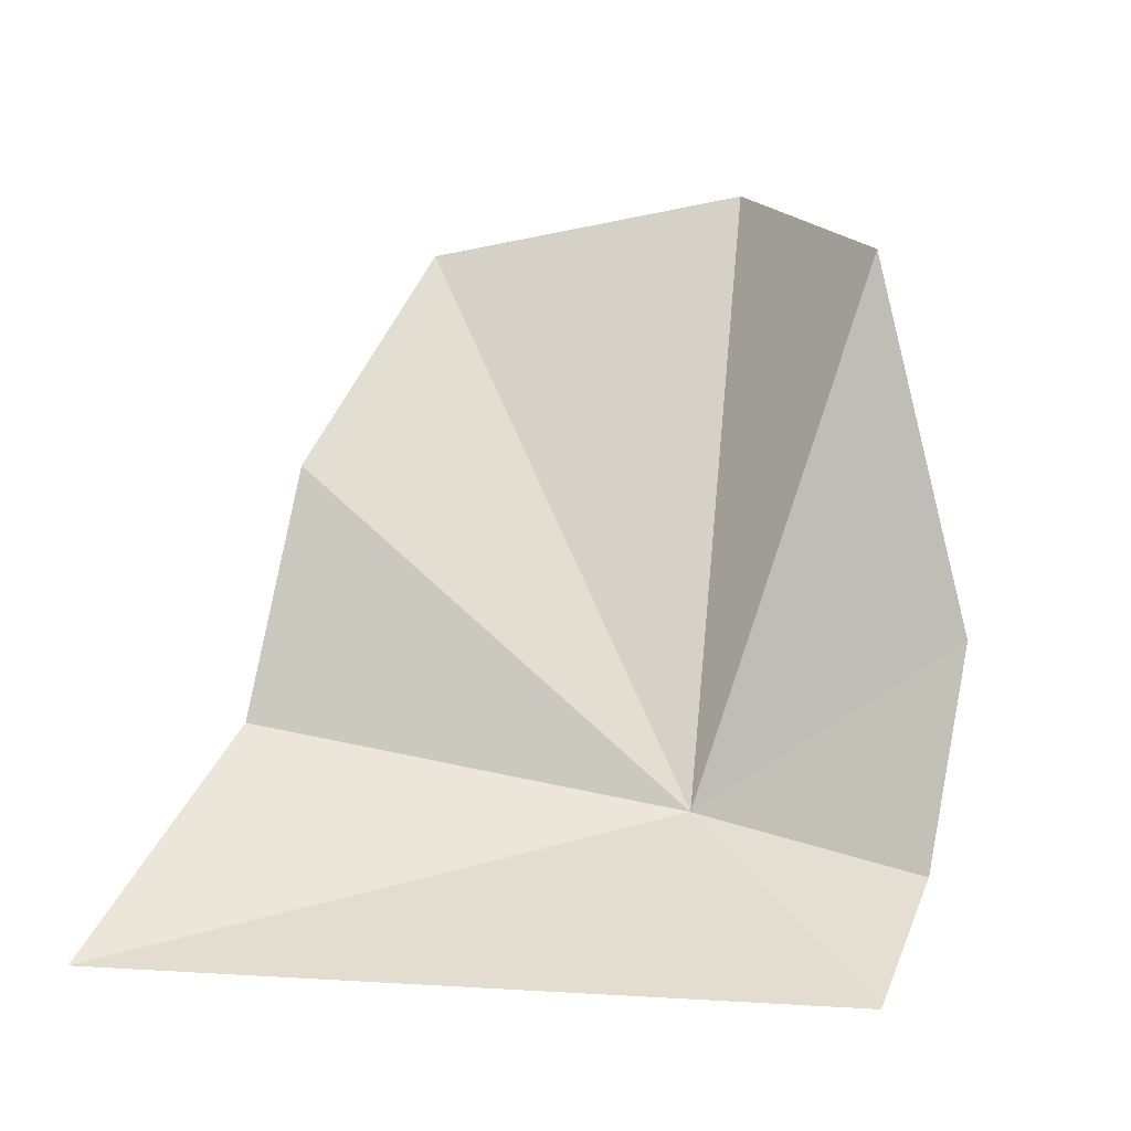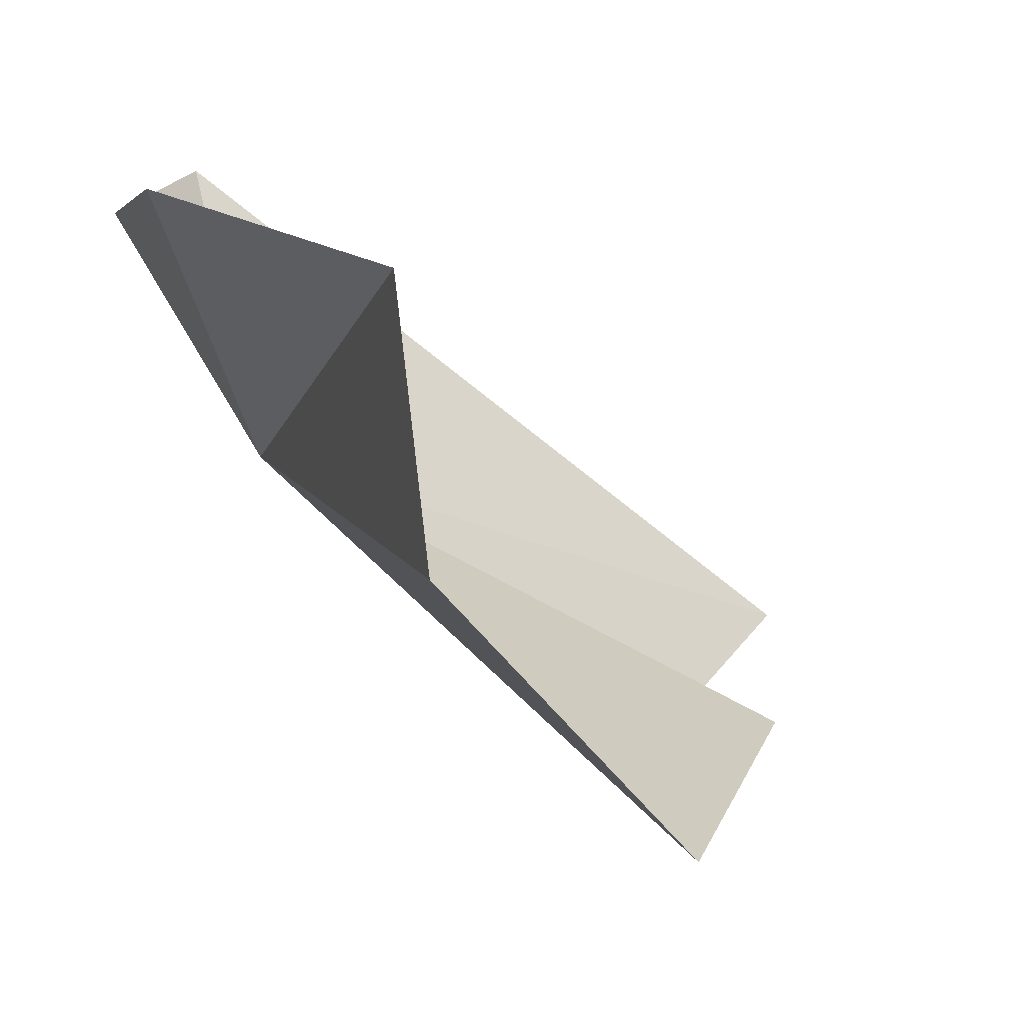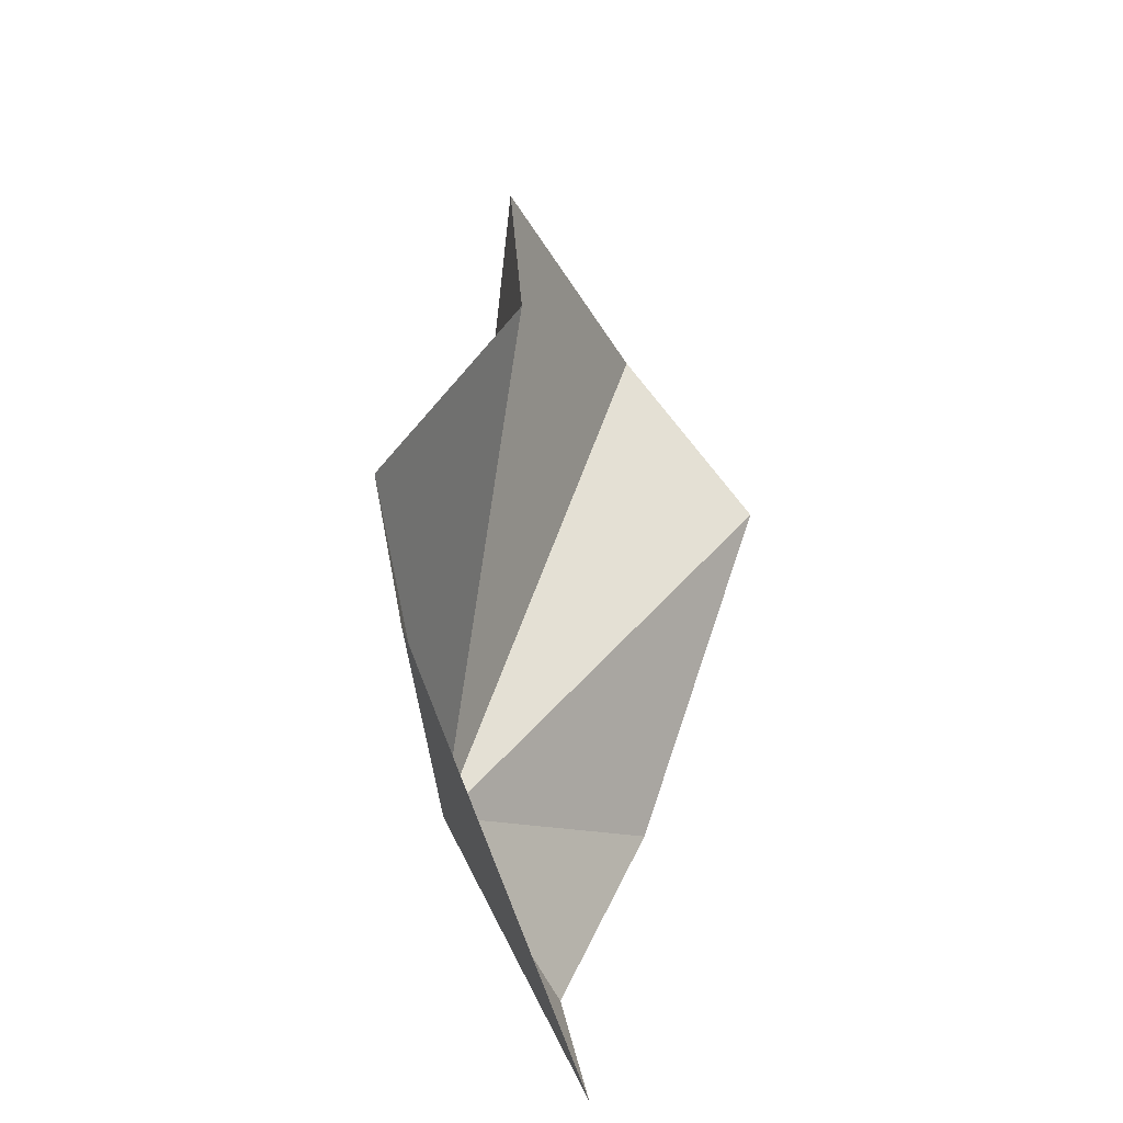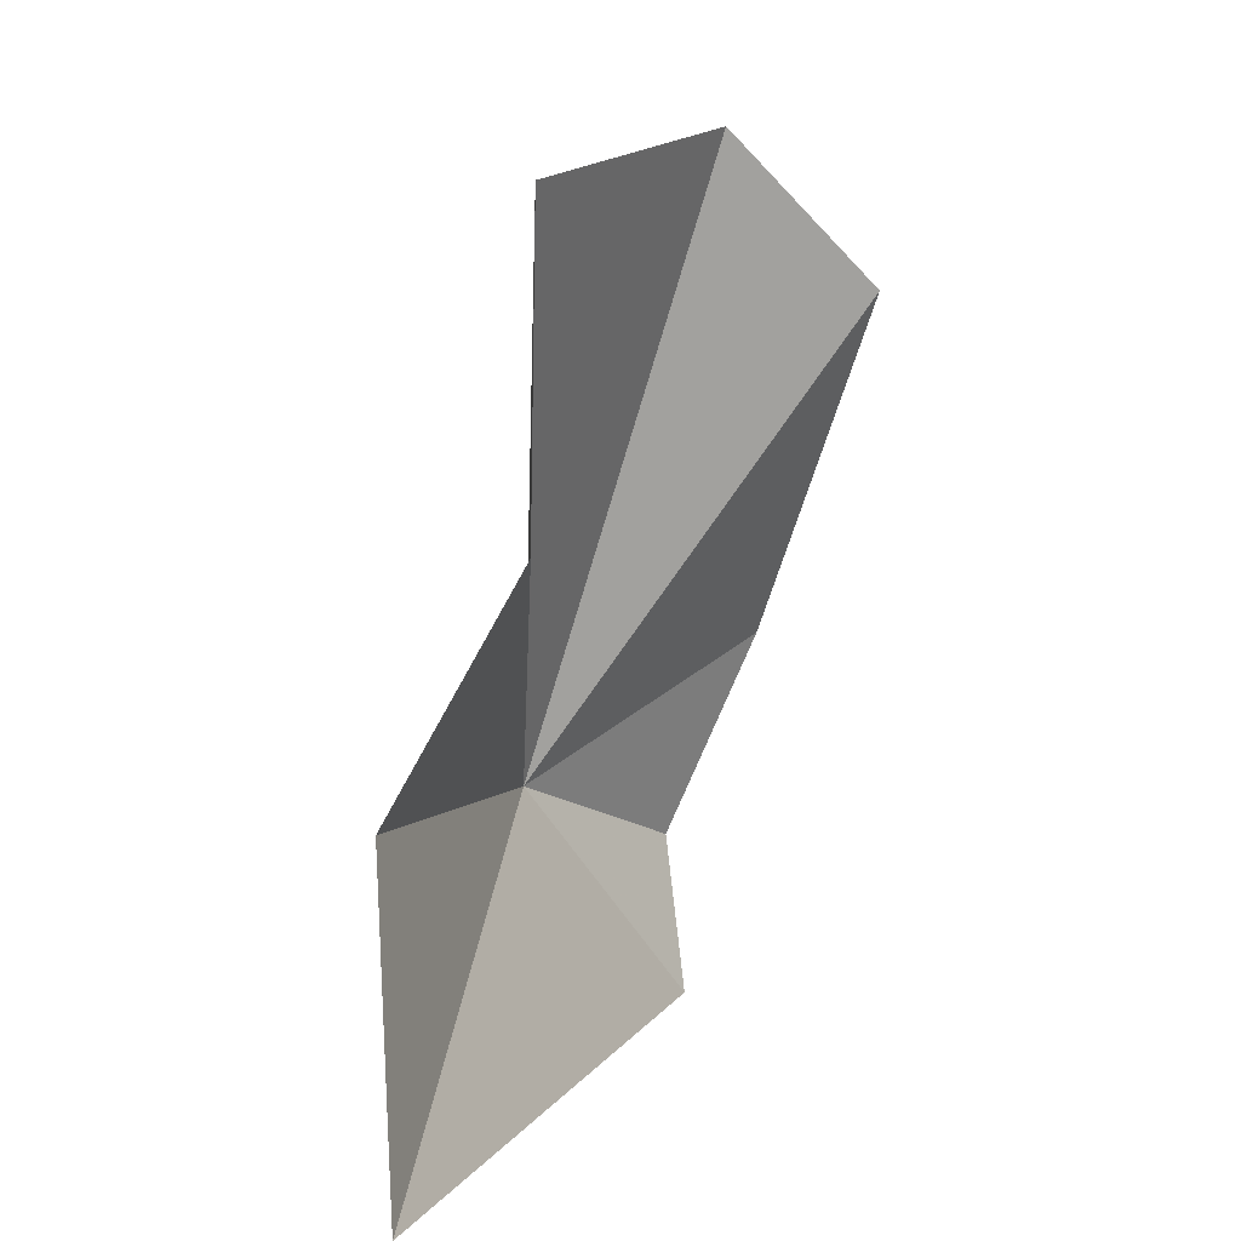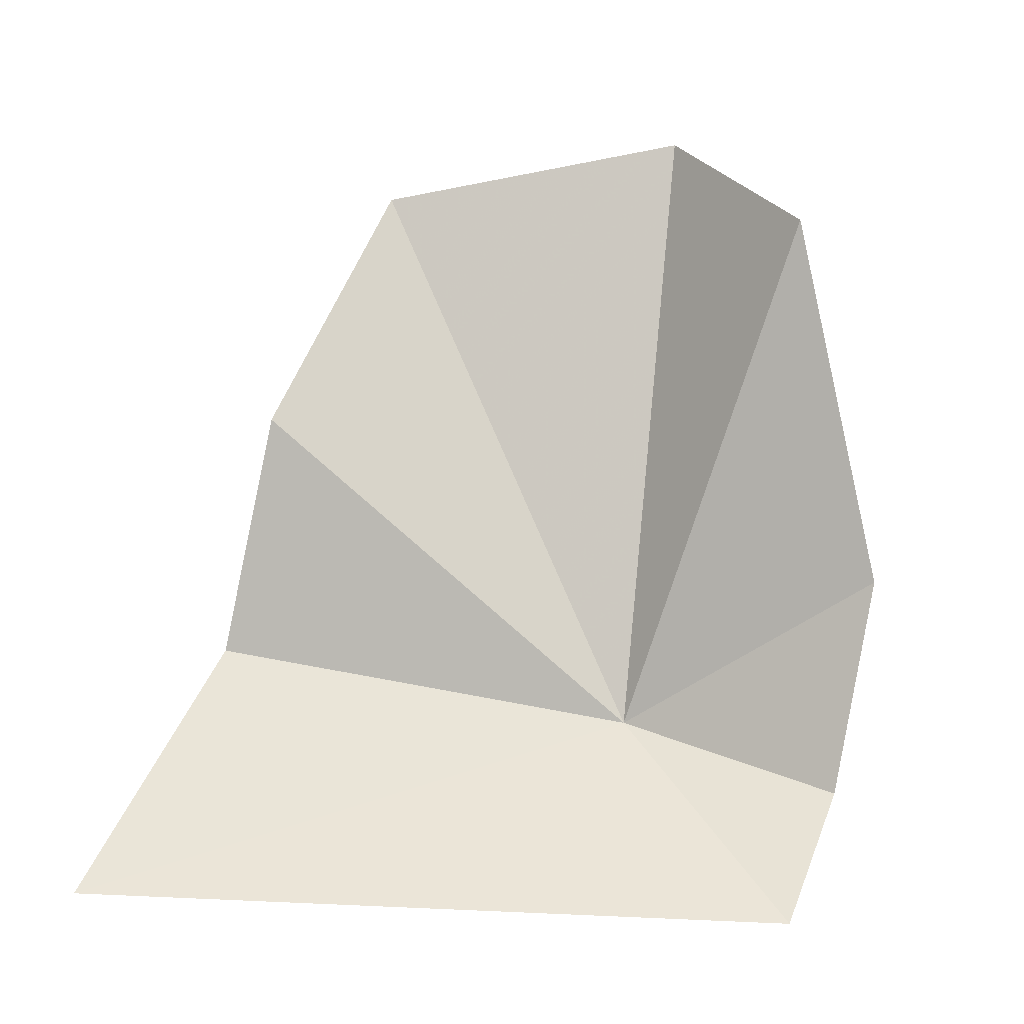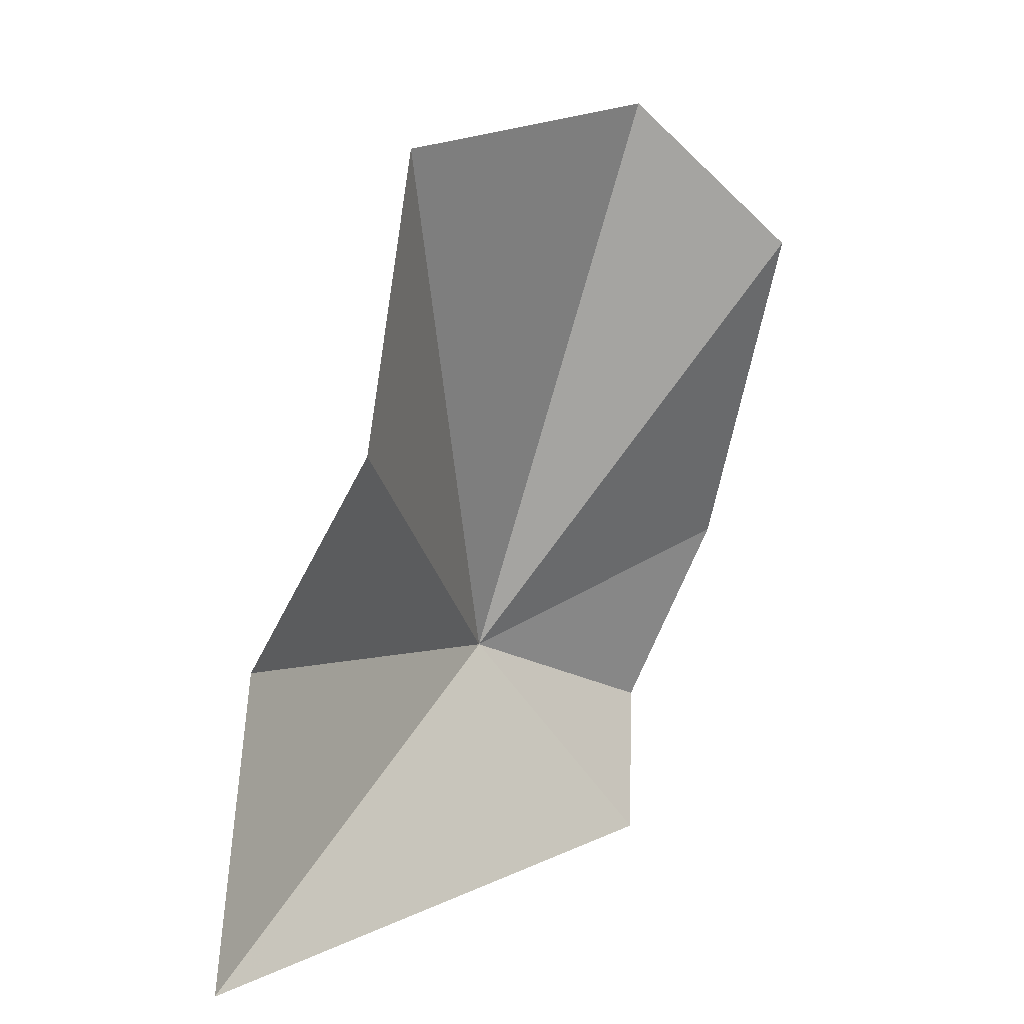
<metadata>
{"format":"obj","ext":"obj","renderer":"f3d","projection":"perspective","resolution":1024,"background":"white","views":[{"elev":-29.9,"azim":134.7,"up":"+Z"},{"elev":24.1,"azim":-7.4,"up":"+Y"},{"elev":-39.3,"azim":60.3,"up":"+Z"},{"elev":9.8,"azim":68.0,"up":"+Z"},{"elev":-20.4,"azim":134.8,"up":"+Z"},{"elev":10.0,"azim":84.8,"up":"+Z"}]}
</metadata>
<code>
v -5.649 51.45 1.447
v -6.248 54.21 -2.104
v -7.345 54.37 0.06823
v -6.92 55.66 3.174
v -4.481 56.39 8.403
v -4.379 53.96 10.67
v -1.486 50.14 9.982
v 0.2991 49.4 5.658
v -0.3408 47.67 2.348
v 1.86 47.13 -1.782
f 1 3 2
f 1 4 3
f 1 5 4
f 1 7 6
f 1 9 8
f 1 2 10
f 1 10 9
f 1 8 7
f 1 6 5

</code>
